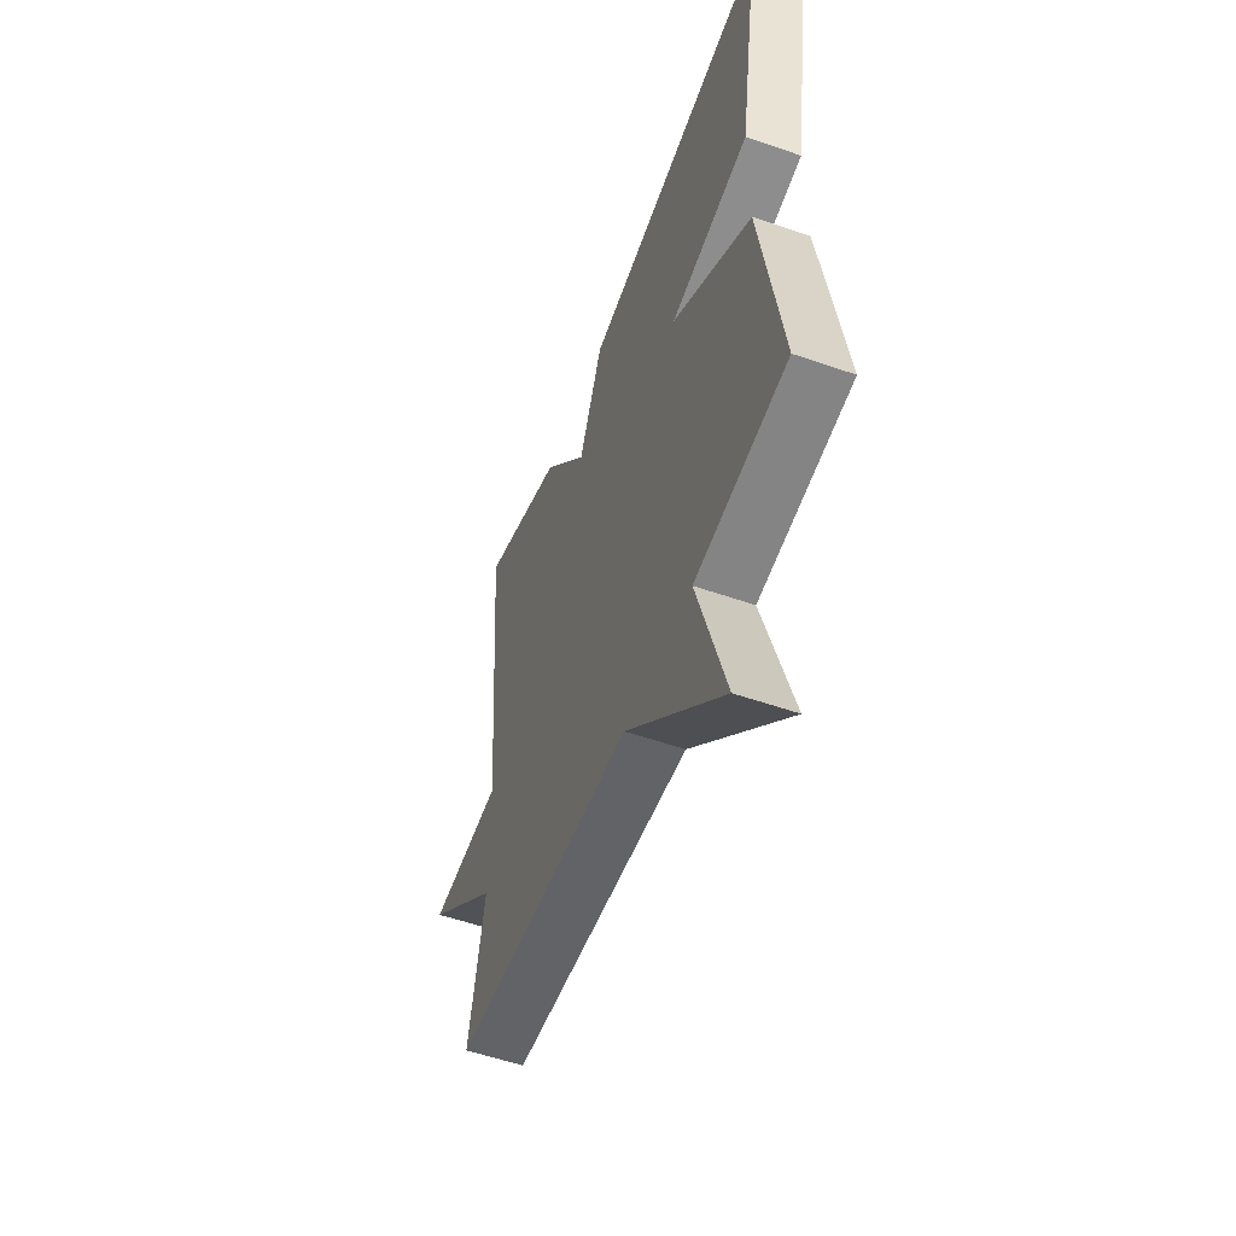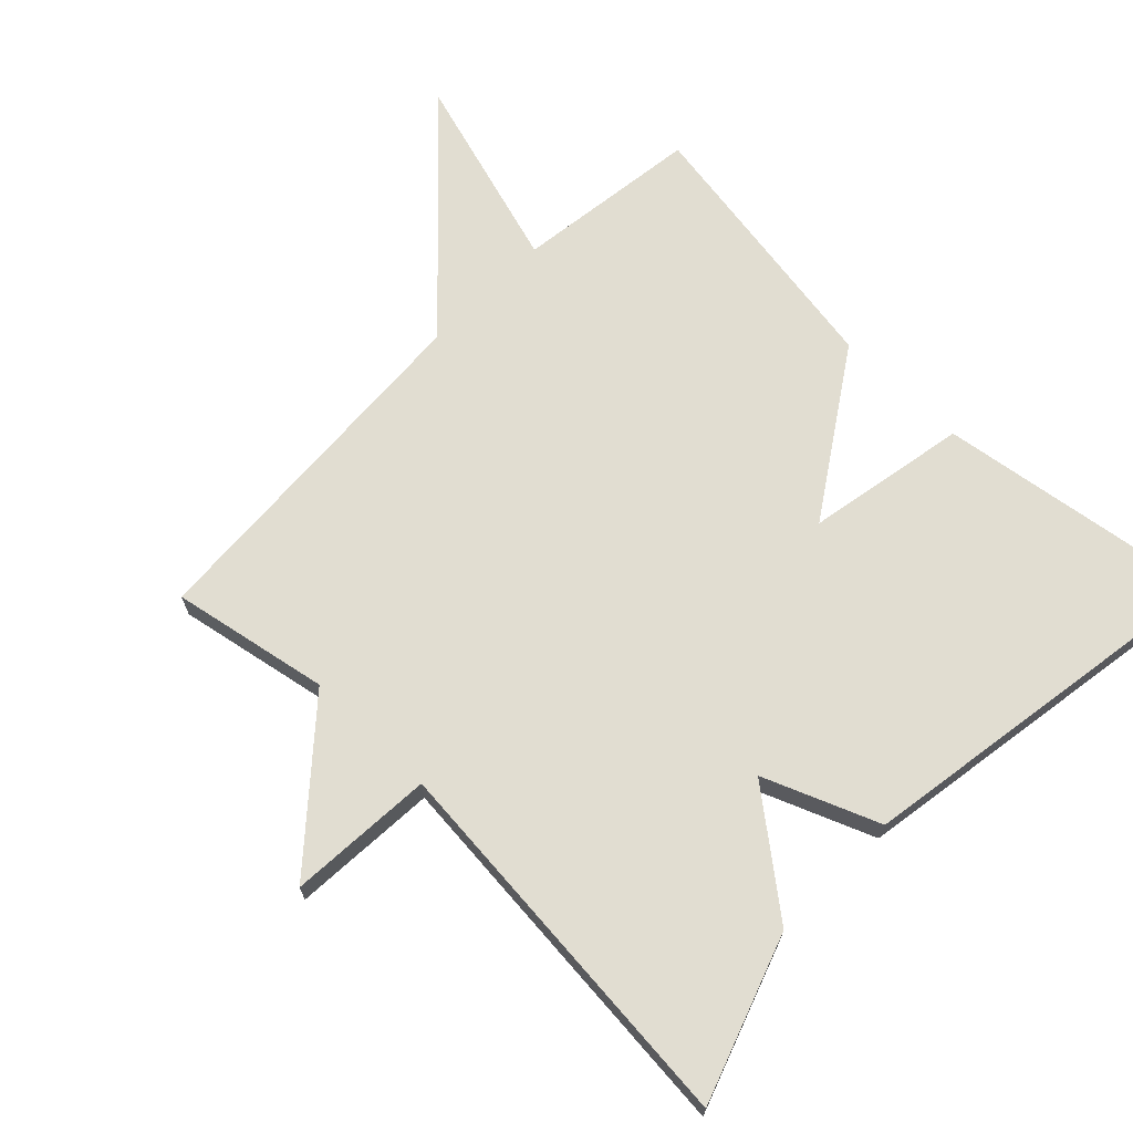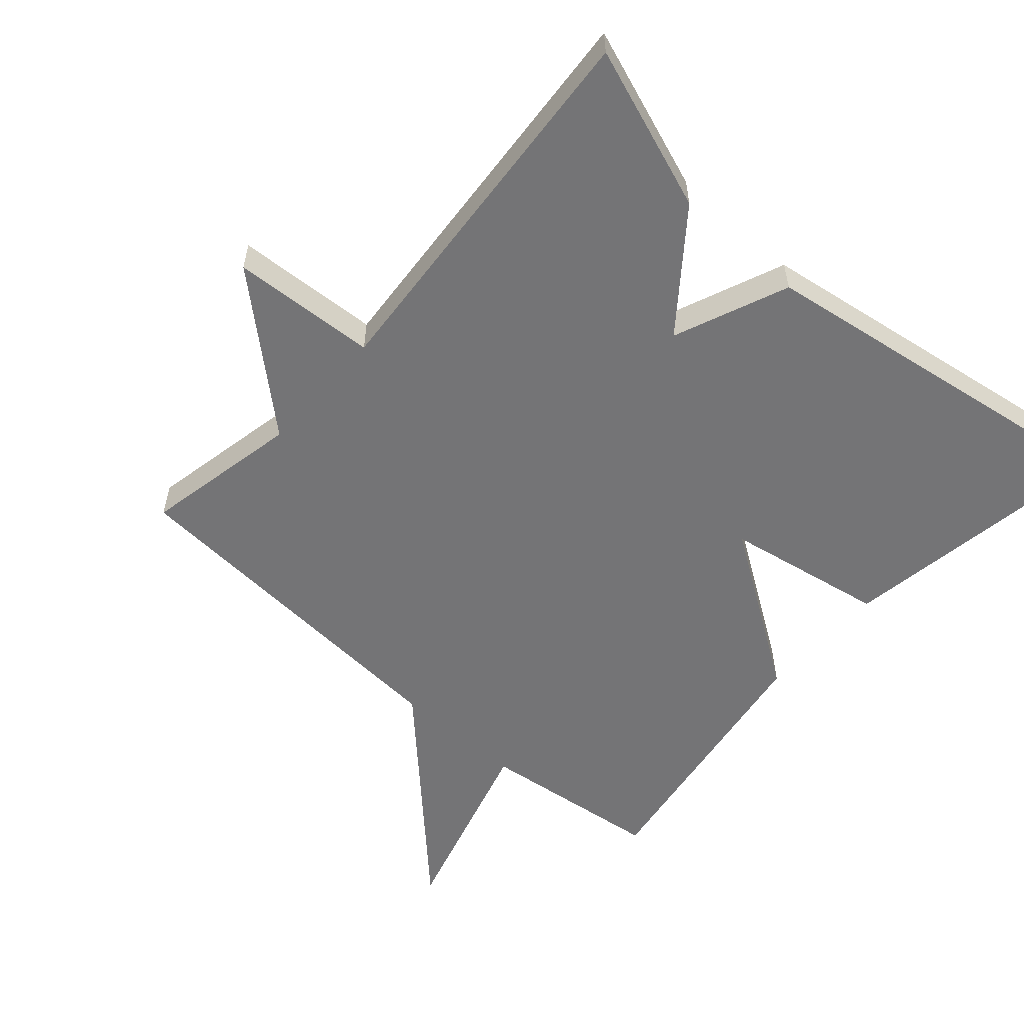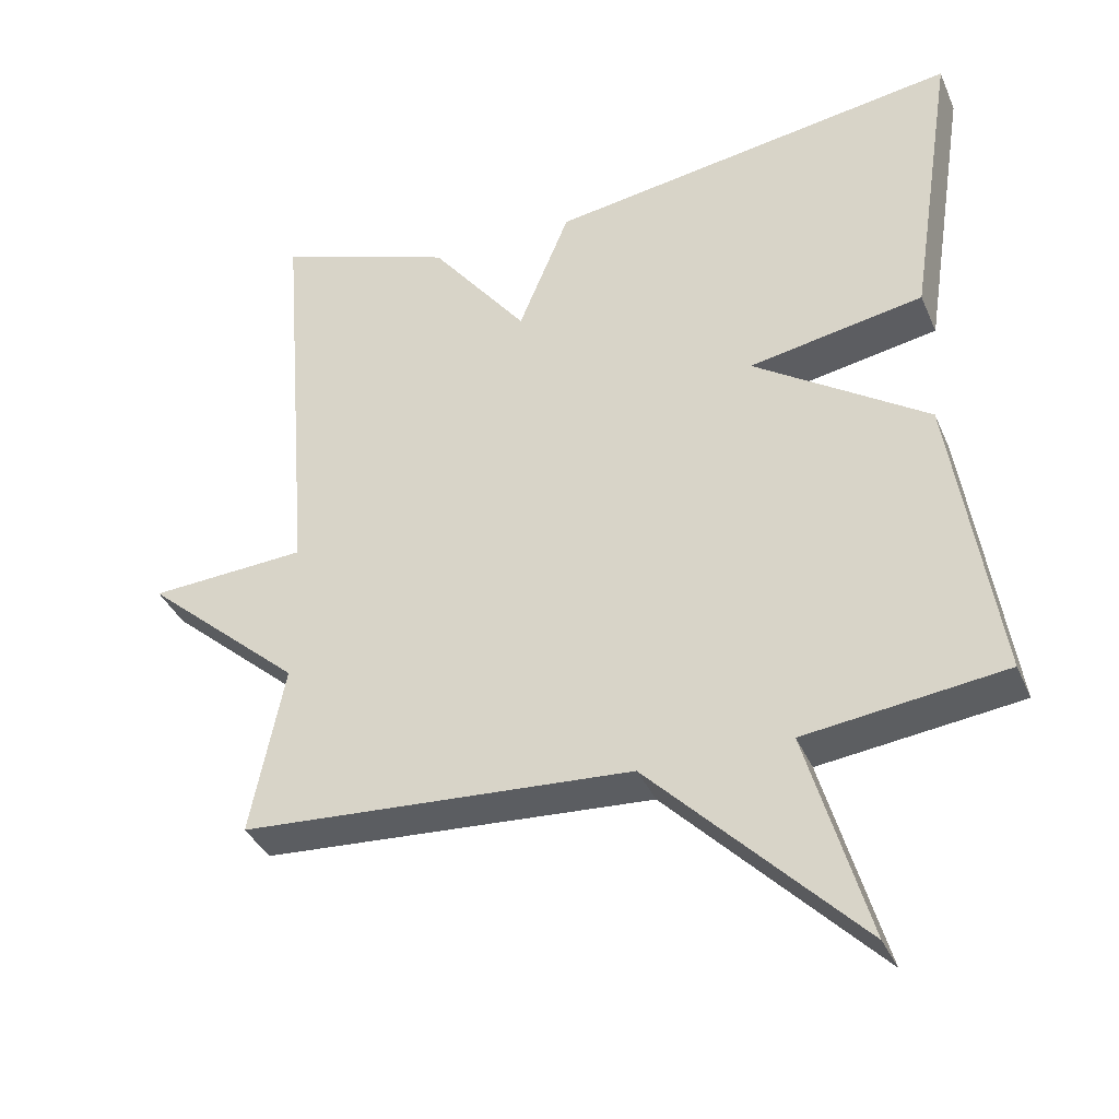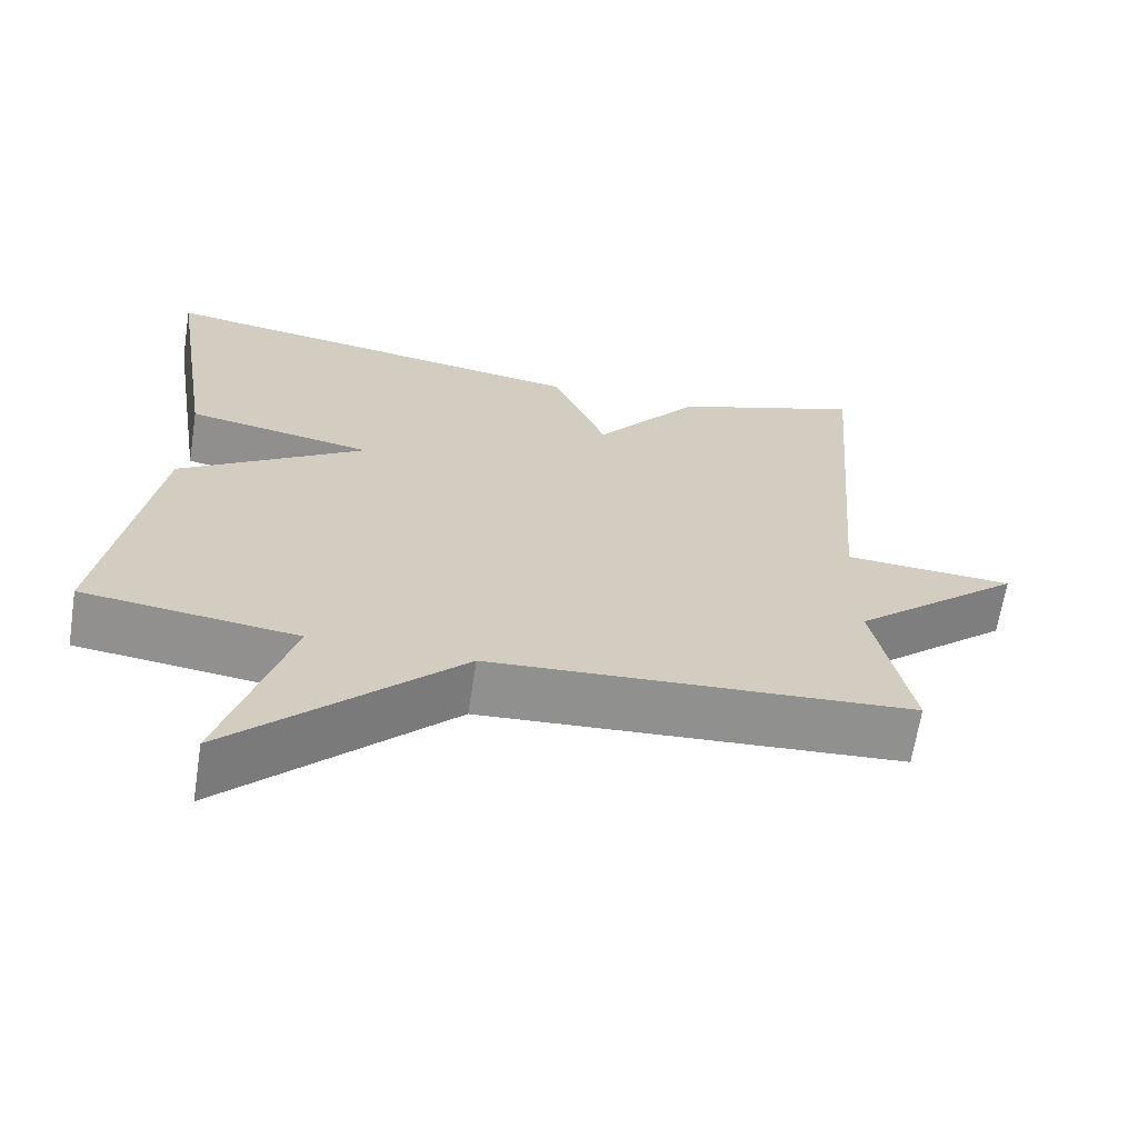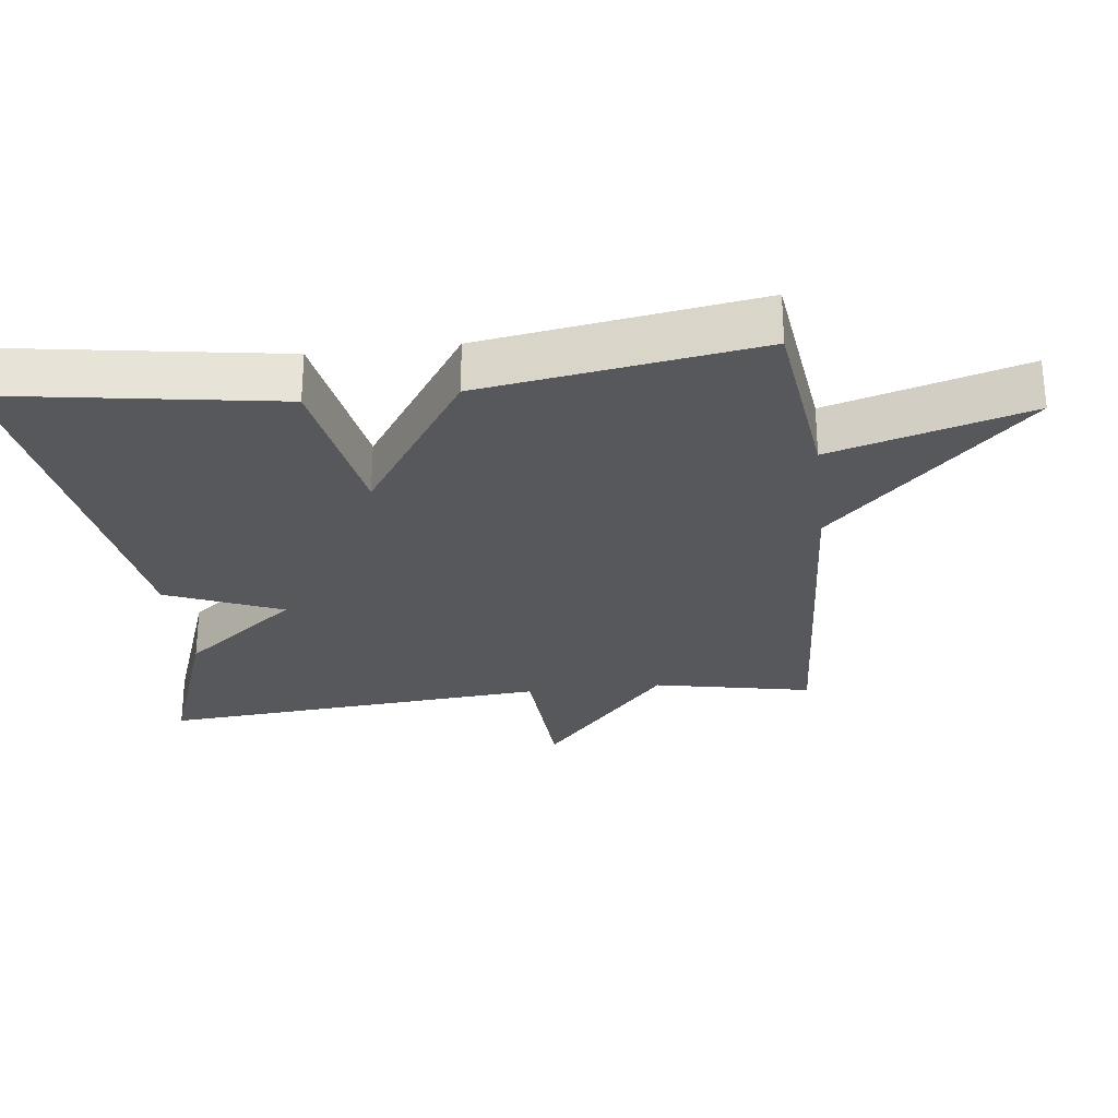
<metadata>
{"format":"obj","ext":"obj","renderer":"f3d","projection":"perspective","resolution":1024,"background":"white","views":[{"elev":-54.6,"azim":69.7,"up":"+Z"},{"elev":68.8,"azim":-45.5,"up":"+Y"},{"elev":-56.3,"azim":-41.6,"up":"+Y"},{"elev":-36.9,"azim":21.5,"up":"+Z"},{"elev":-65.8,"azim":171.1,"up":"+Z"},{"elev":-27.7,"azim":96.8,"up":"+Y"}]}
</metadata>
<code>
v 0.5 0.07 0.5
v 0.438 0.07 0.1
v 0.202 0.07 0.057
v 0.438 0.07 -0.1
v 0.5 0.07 -0.5
v 0.23 0.07 -0.534
v 0.313 0.07 -0.82
v 0.03 0.07 -0.534
v -0.5 0.07 -0.5
v -0.454 0.07 -0.27
v -0.667 0.07 -0.083
v -0.454 0.07 -0.07
v -0.5 0.07 0.5
v -0.259 0.07 0.414
v -0.128 0.07 0.246
v -0.059 0.07 0.414
v 0.5 0 0.5
v 0.438 0 0.1
v 0.202 0 0.057
v 0.438 0 -0.1
v 0.5 0 -0.5
v 0.23 0 -0.534
v 0.313 0 -0.82
v 0.03 0 -0.534
v -0.5 0 -0.5
v -0.454 0 -0.27
v -0.667 0 -0.083
v -0.454 0 -0.07
v -0.5 0 0.5
v -0.259 0 0.414
v -0.128 0 0.246
v -0.059 0 0.414
f 1 2 3
f 16 1 3
f 15 16 3
f 12 13 14 15
f 4 5 6
f 3 4 6
f 15 3 6
f 12 15 6
f 10 11 12 6
f 8 9 10 6
f 6 7 8
f 19 18 17
f 19 17 32
f 19 32 31
f 31 30 29 28
f 22 21 20
f 22 20 19
f 22 19 31
f 22 31 28
f 22 28 27 26
f 22 26 25 24
f 24 23 22
f 1 17 18 2
f 2 18 19 3
f 3 19 20 4
f 4 20 21 5
f 5 21 22 6
f 6 22 23 7
f 7 23 24 8
f 8 24 25 9
f 9 25 26 10
f 10 26 27 11
f 11 27 28 12
f 12 28 29 13
f 13 29 30 14
f 14 30 31 15
f 15 31 32 16
f 16 32 17 1

</code>
